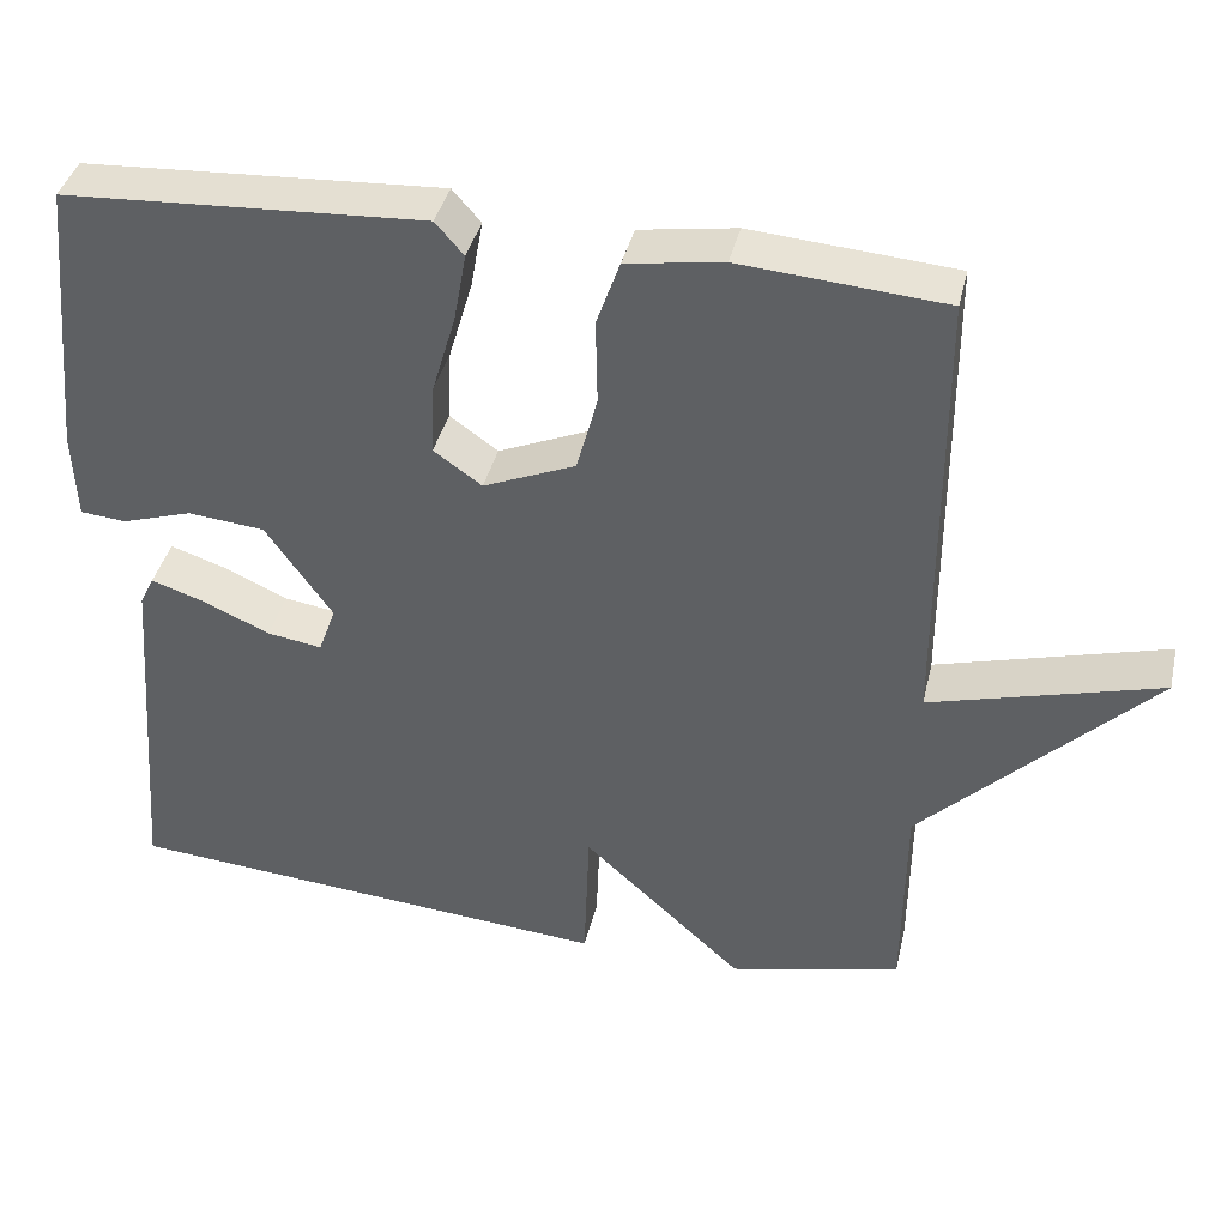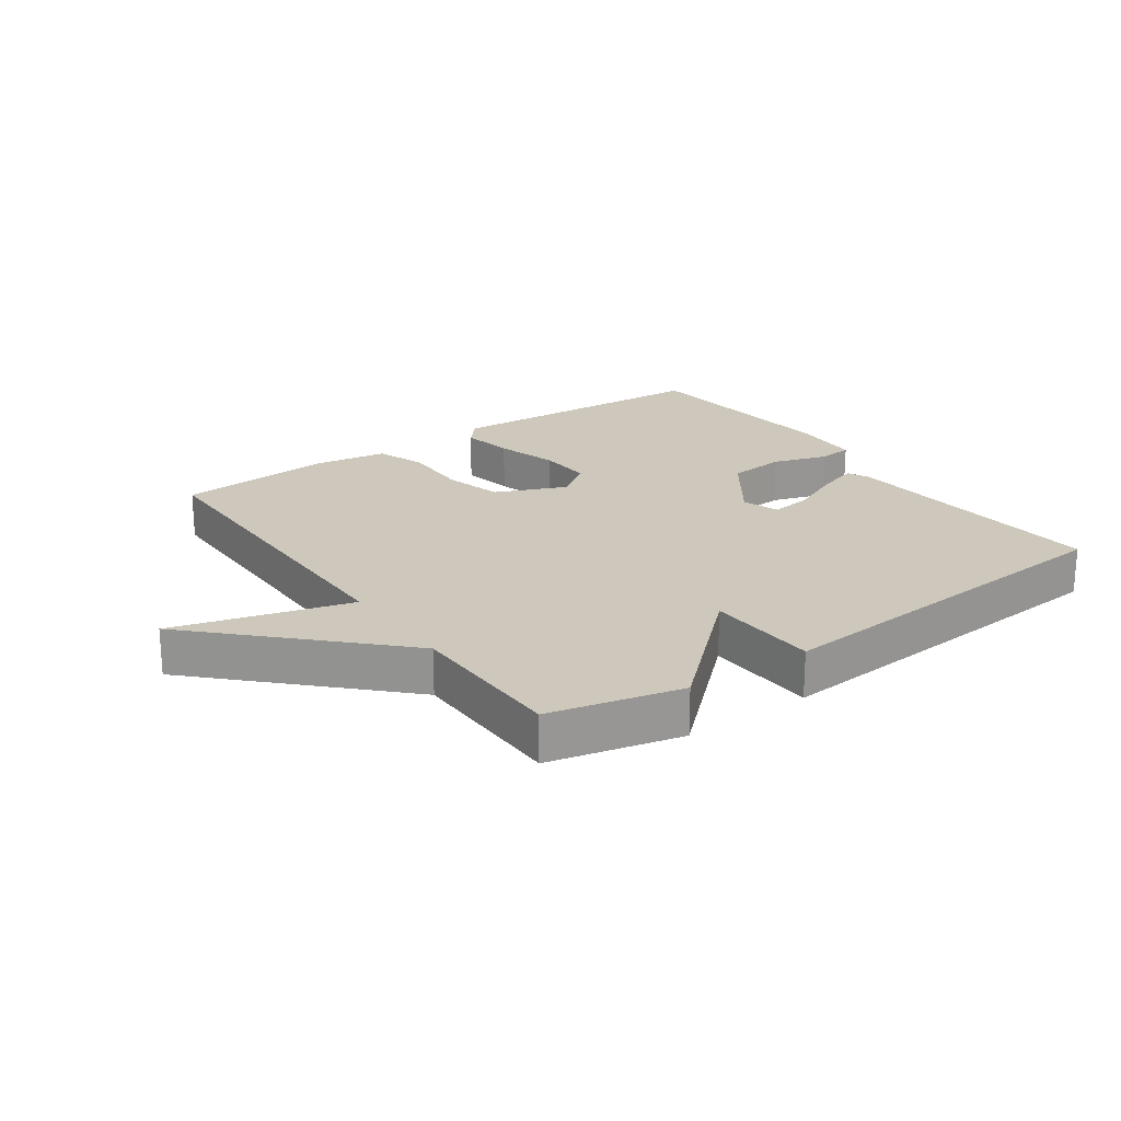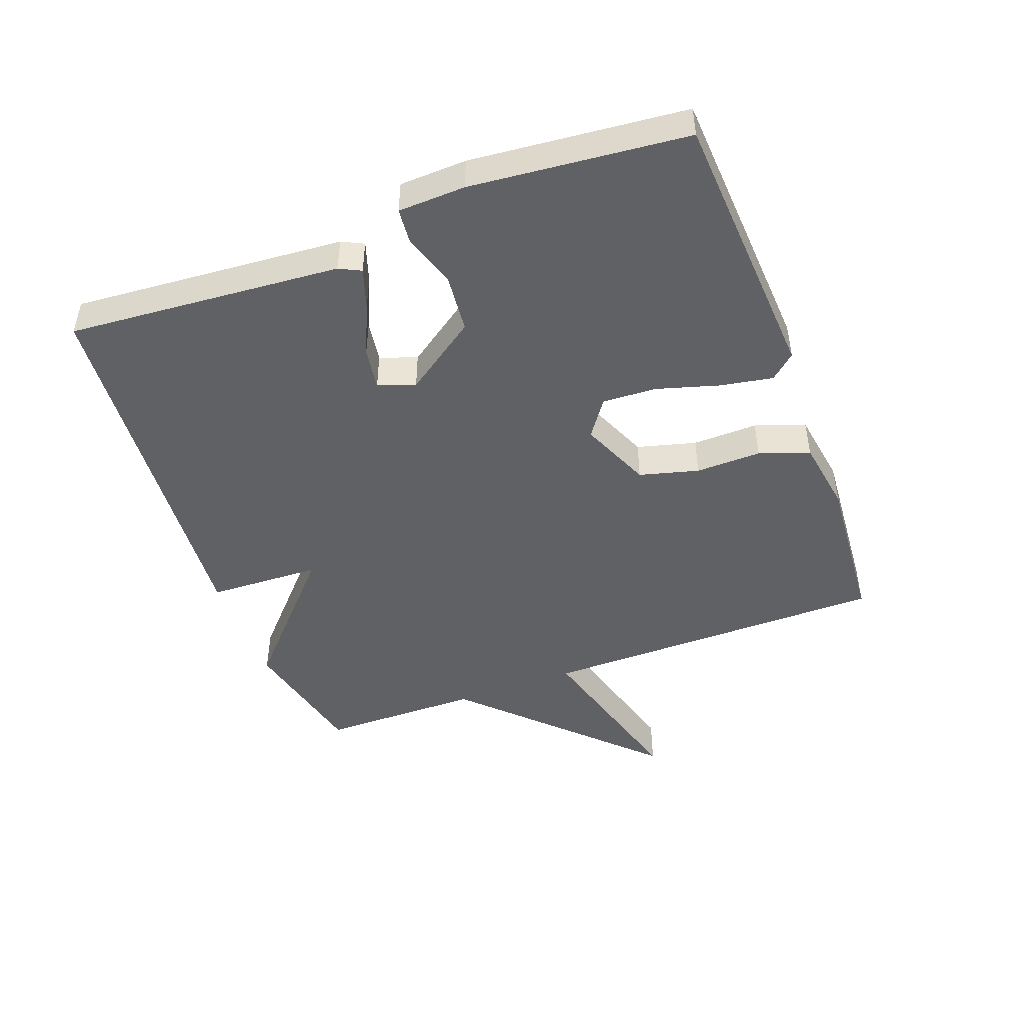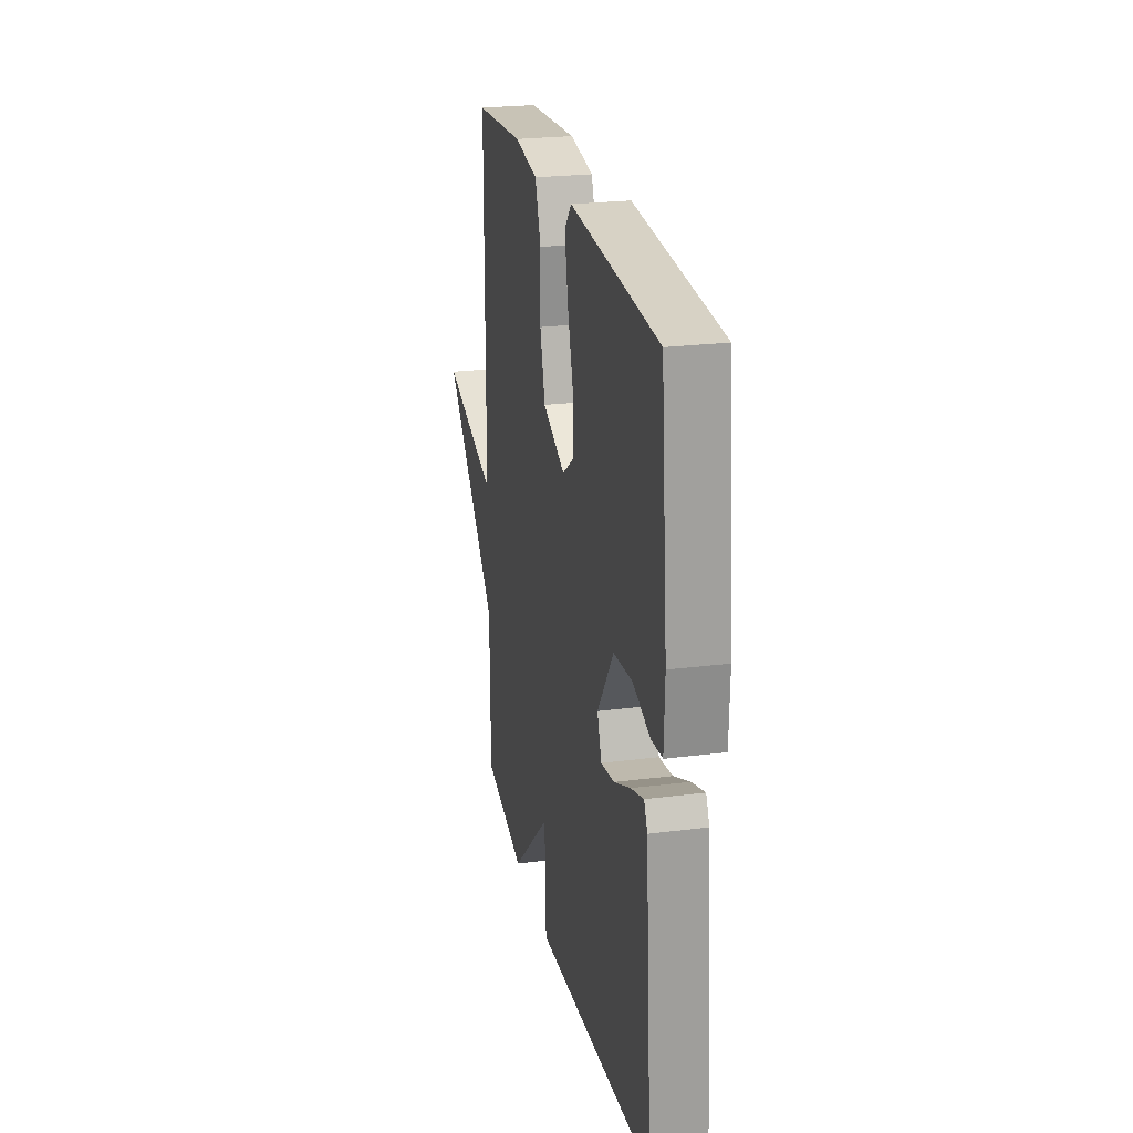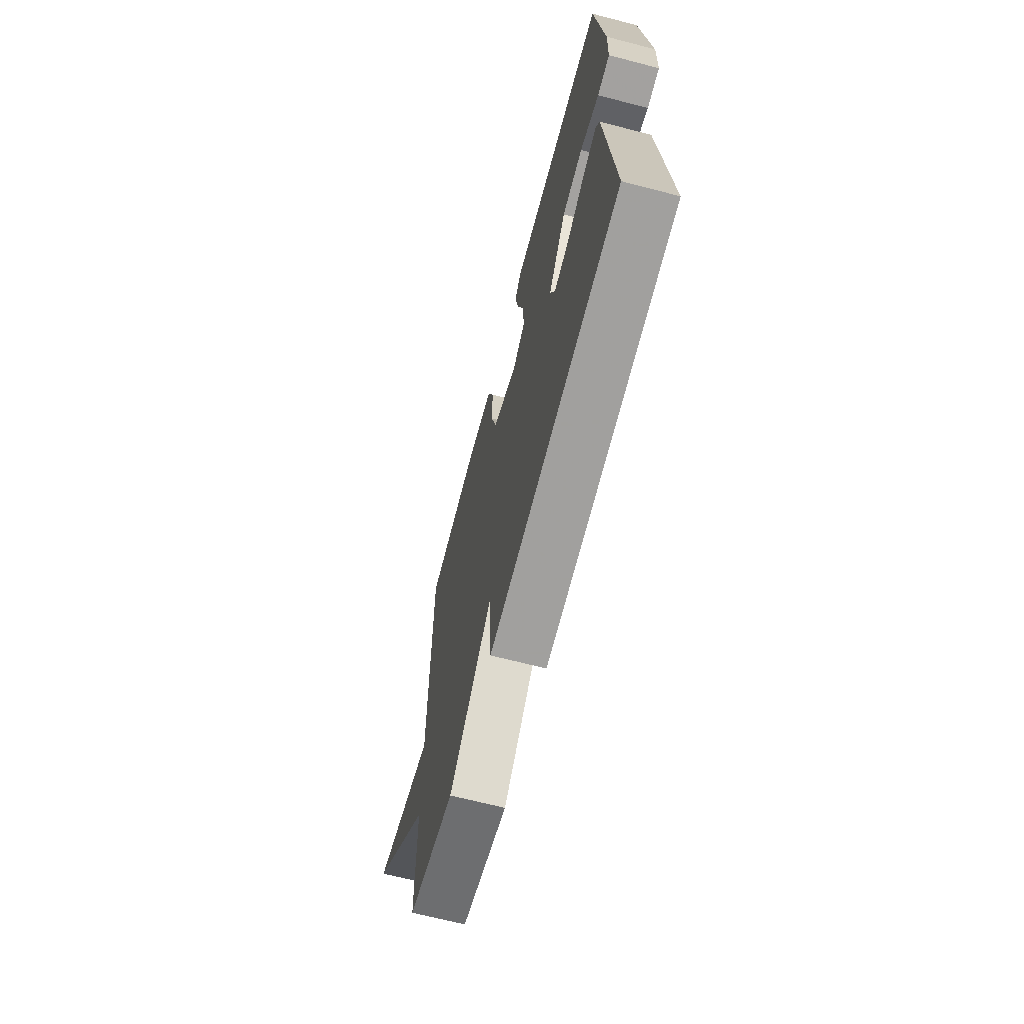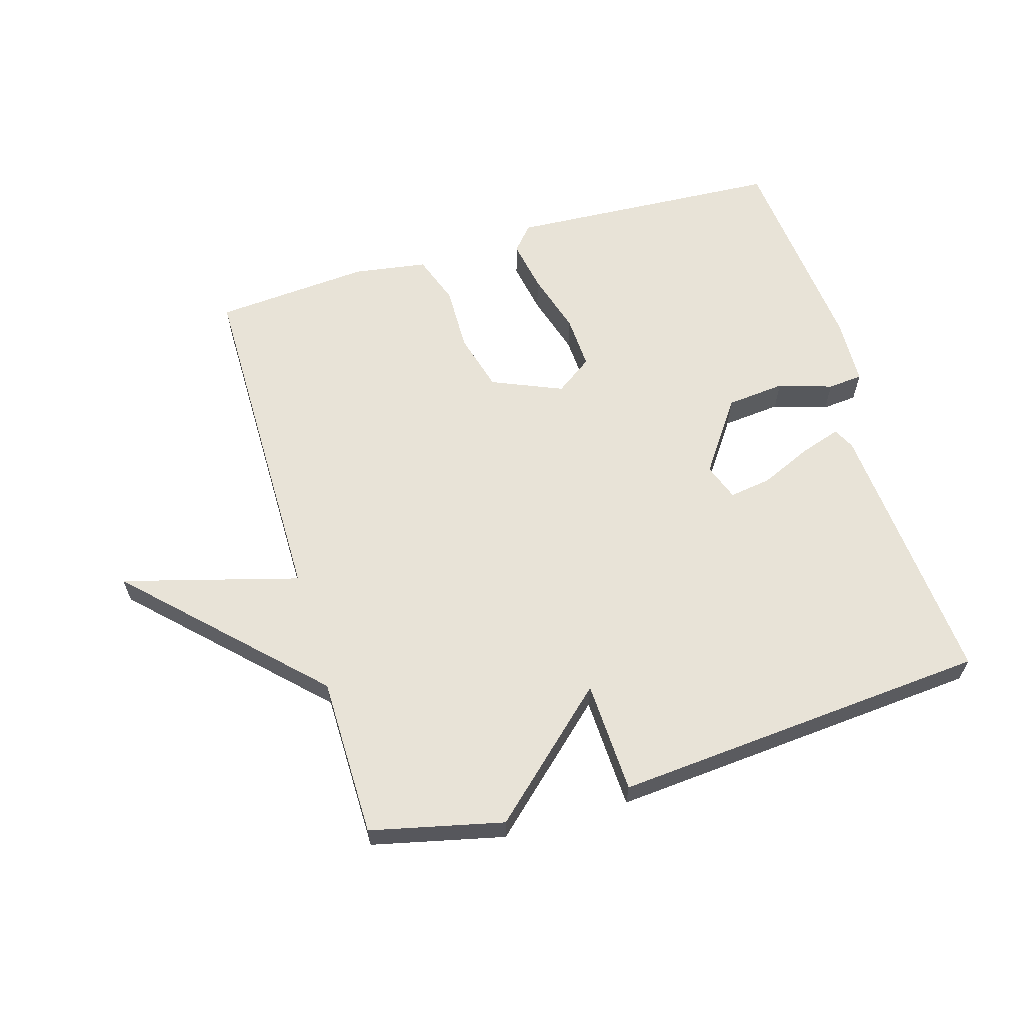
<metadata>
{"format":"obj","ext":"obj","renderer":"f3d","projection":"perspective","resolution":1024,"background":"white","views":[{"elev":39.4,"azim":13.0,"up":"+Z"},{"elev":21.8,"azim":144.9,"up":"+Y"},{"elev":-47.1,"azim":-69.5,"up":"+Y"},{"elev":24.0,"azim":-102.0,"up":"+Z"},{"elev":-67.1,"azim":-104.6,"up":"+Z"},{"elev":62.0,"azim":163.5,"up":"+Y"}]}
</metadata>
<code>
v -0.5 0.07 -0.5
v -0.466 0.07 -0.071
v -0.449 0.07 -0.037
v -0.385 0.07 -0.058
v -0.304 0.07 -0.094
v -0.238 0.07 -0.104
v -0.217 0.07 -0.046
v -0.297 0.07 0.068
v -0.389 0.07 0.077
v -0.474 0.07 0.05
v -0.529 0.07 0.055
v -0.533 0.07 0.161
v -0.5 0.07 0.5
v -0.067 0.07 0.525
v -0.033 0.07 0.486
v -0.048 0.07 0.403
v -0.077 0.07 0.305
v -0.081 0.07 0.22
v -0.023 0.07 0.179
v 0.088 0.07 0.226
v 0.113 0.07 0.319
v 0.111 0.07 0.422
v 0.139 0.07 0.501
v 0.255 0.07 0.519
v 0.5 0.07 0.5
v 0.502 0.07 -0.048
v 0.779 0.07 0.029
v 0.502 0.07 -0.248
v 0.5 0.07 -0.5
v 0.292 0.07 -0.548
v 0.099 0.07 -0.371
v 0.092 0.07 -0.548
v -0.5 0 -0.5
v -0.466 0 -0.071
v -0.449 0 -0.037
v -0.385 0 -0.058
v -0.304 0 -0.094
v -0.238 0 -0.104
v -0.217 0 -0.046
v -0.297 0 0.068
v -0.389 0 0.077
v -0.474 0 0.05
v -0.529 0 0.055
v -0.533 0 0.161
v -0.5 0 0.5
v -0.067 0 0.525
v -0.033 0 0.486
v -0.048 0 0.403
v -0.077 0 0.305
v -0.081 0 0.22
v -0.023 0 0.179
v 0.088 0 0.226
v 0.113 0 0.319
v 0.111 0 0.422
v 0.139 0 0.501
v 0.255 0 0.519
v 0.5 0 0.5
v 0.502 0 -0.048
v 0.779 0 0.029
v 0.502 0 -0.248
v 0.5 0 -0.5
v 0.292 0 -0.548
v 0.099 0 -0.371
v 0.092 0 -0.548
f 3 4 5
f 2 3 5
f 1 2 5
f 32 1 5
f 31 32 5
f 28 29 30 31
f 26 27 28 31
f 24 25 26
f 23 24 26
f 22 23 26
f 21 22 26
f 20 21 26 31
f 19 20 31
f 18 19 31
f 15 16 17
f 14 15 17
f 13 14 17
f 12 13 17
f 11 12 17
f 10 11 17
f 9 10 17
f 8 9 17 18
f 7 8 18 31
f 31 5 6
f 6 7 31
f 37 36 35
f 37 35 34
f 37 34 33
f 37 33 64
f 37 64 63
f 63 62 61 60
f 63 60 59 58
f 58 57 56
f 58 56 55
f 58 55 54
f 58 54 53
f 63 58 53 52
f 63 52 51
f 63 51 50
f 49 48 47
f 49 47 46
f 49 46 45
f 49 45 44
f 49 44 43
f 49 43 42
f 49 42 41
f 50 49 41 40
f 63 50 40 39
f 38 37 63
f 63 39 38
f 1 33 34 2
f 2 34 35 3
f 3 35 36 4
f 4 36 37 5
f 5 37 38 6
f 6 38 39 7
f 7 39 40 8
f 8 40 41 9
f 9 41 42 10
f 10 42 43 11
f 11 43 44 12
f 12 44 45 13
f 13 45 46 14
f 14 46 47 15
f 15 47 48 16
f 16 48 49 17
f 17 49 50 18
f 18 50 51 19
f 19 51 52 20
f 20 52 53 21
f 21 53 54 22
f 22 54 55 23
f 23 55 56 24
f 24 56 57 25
f 25 57 58 26
f 26 58 59 27
f 27 59 60 28
f 28 60 61 29
f 29 61 62 30
f 30 62 63 31
f 31 63 64 32
f 32 64 33 1

</code>
